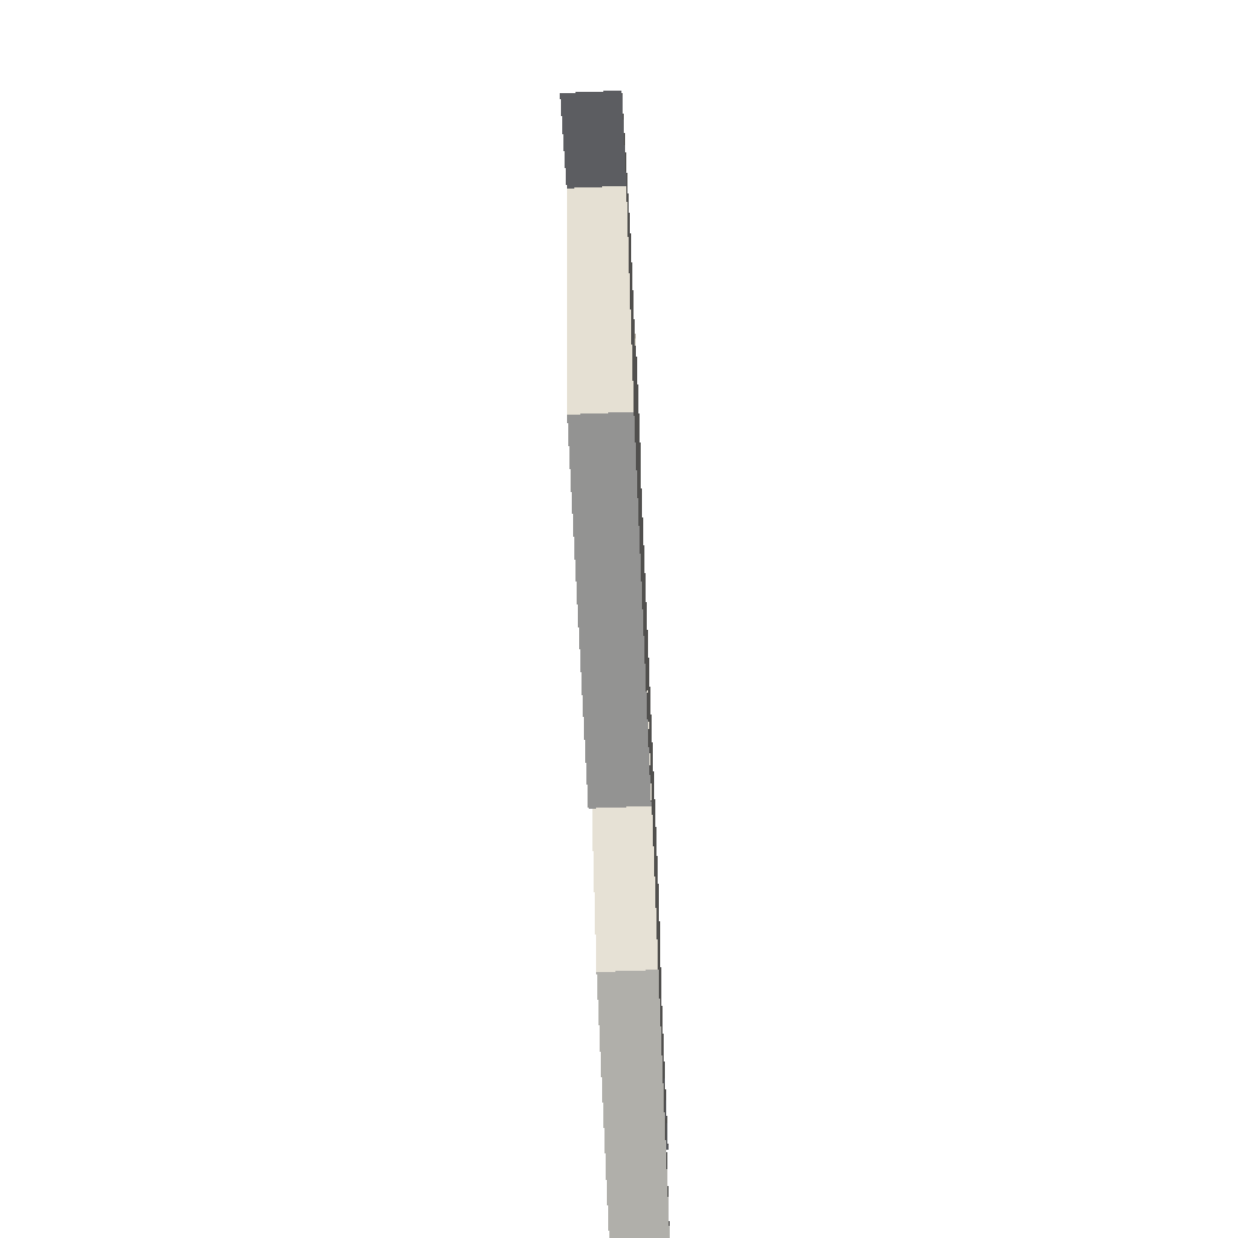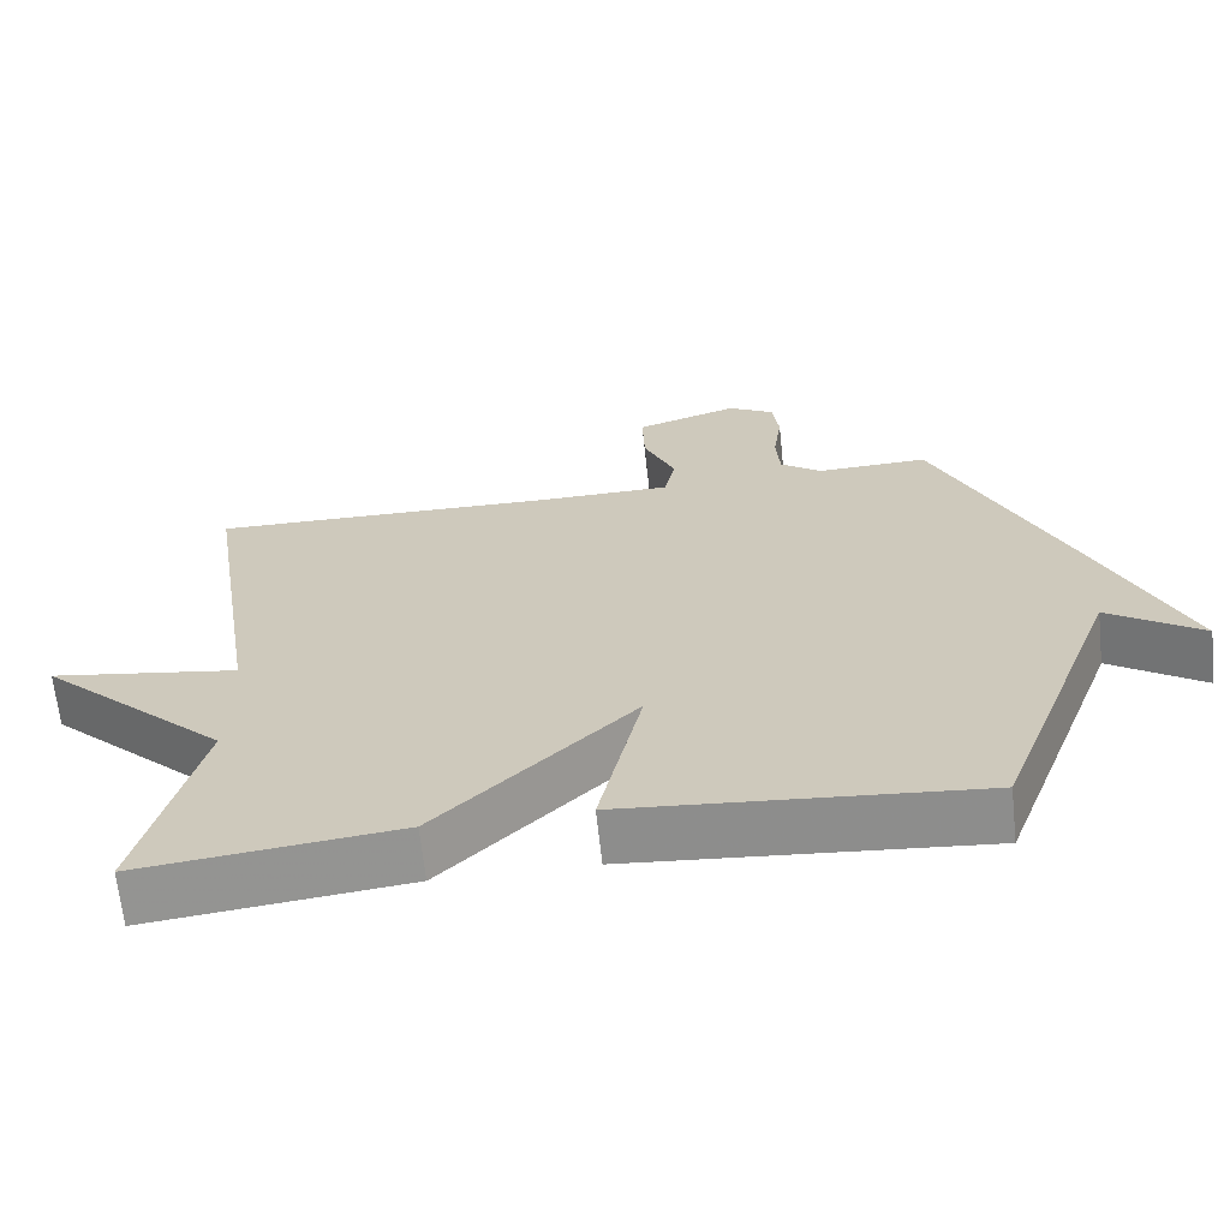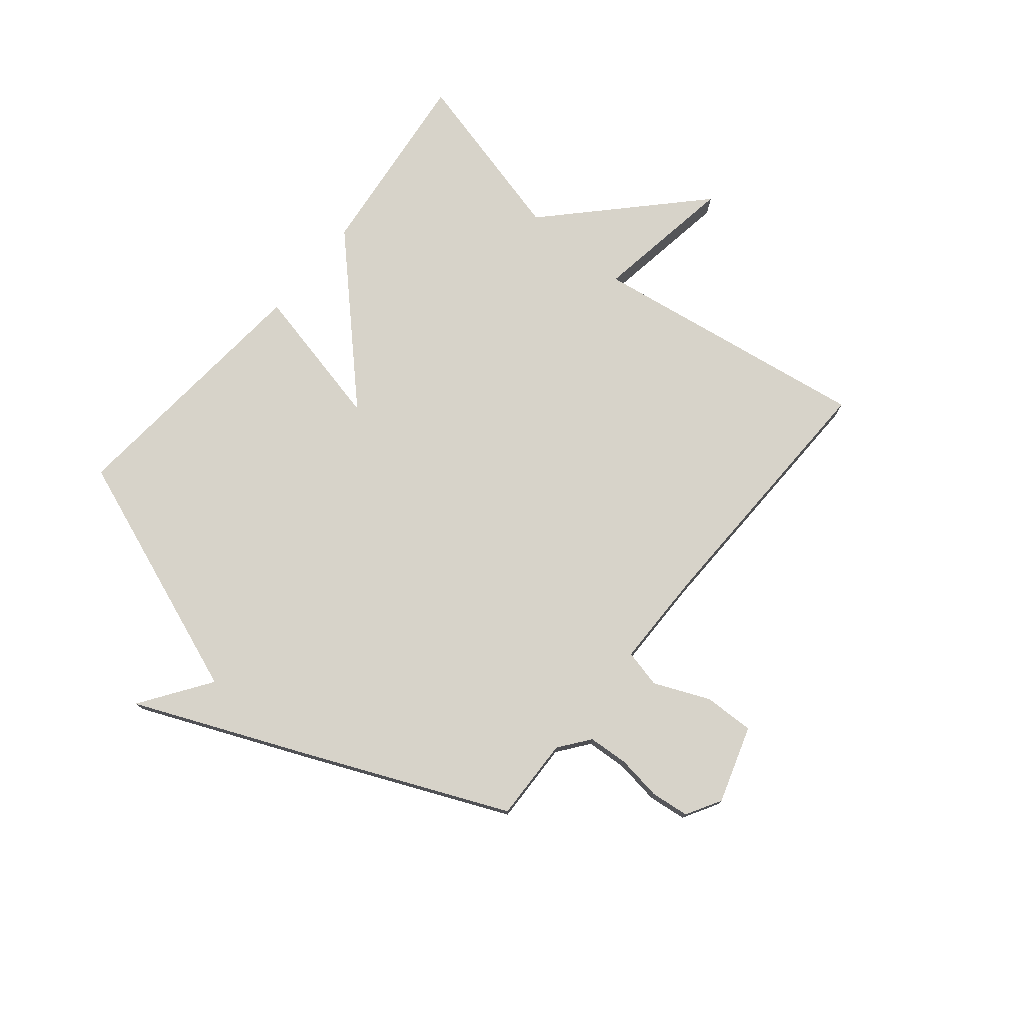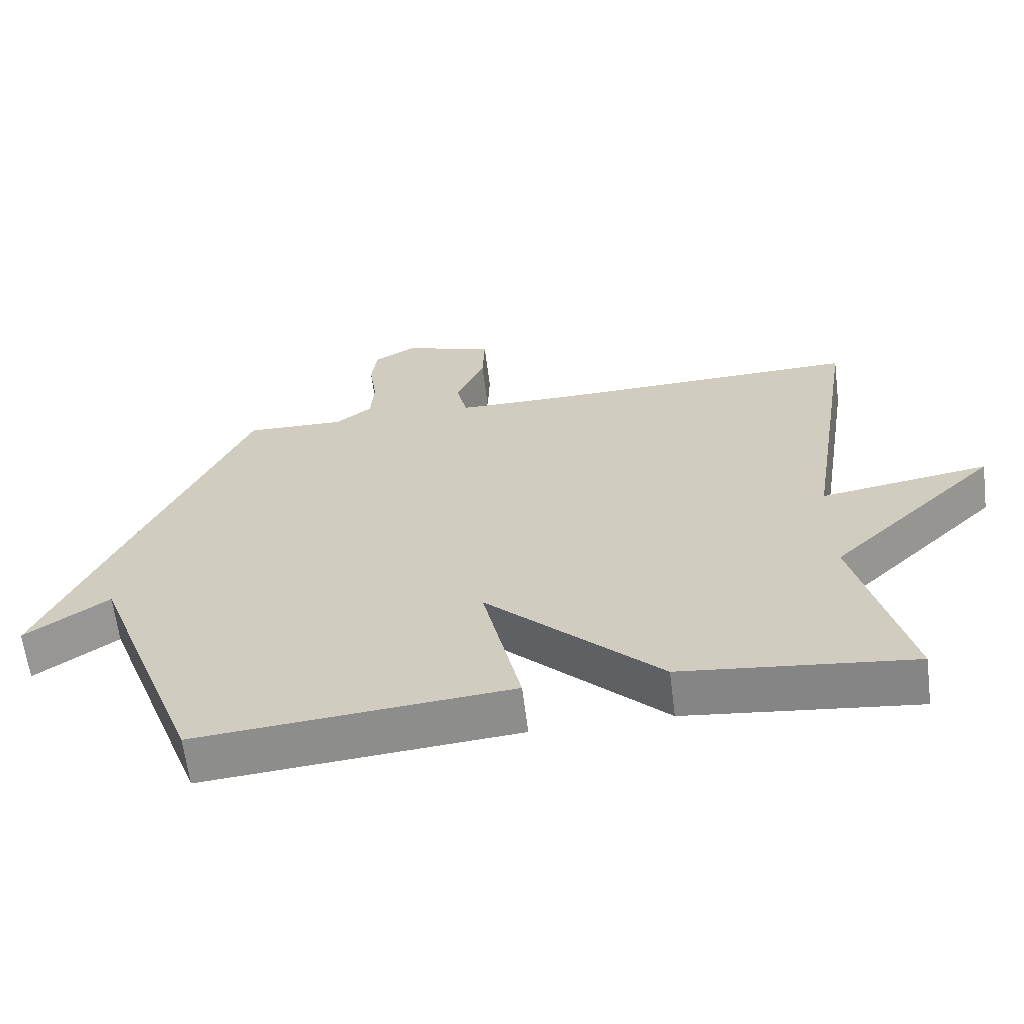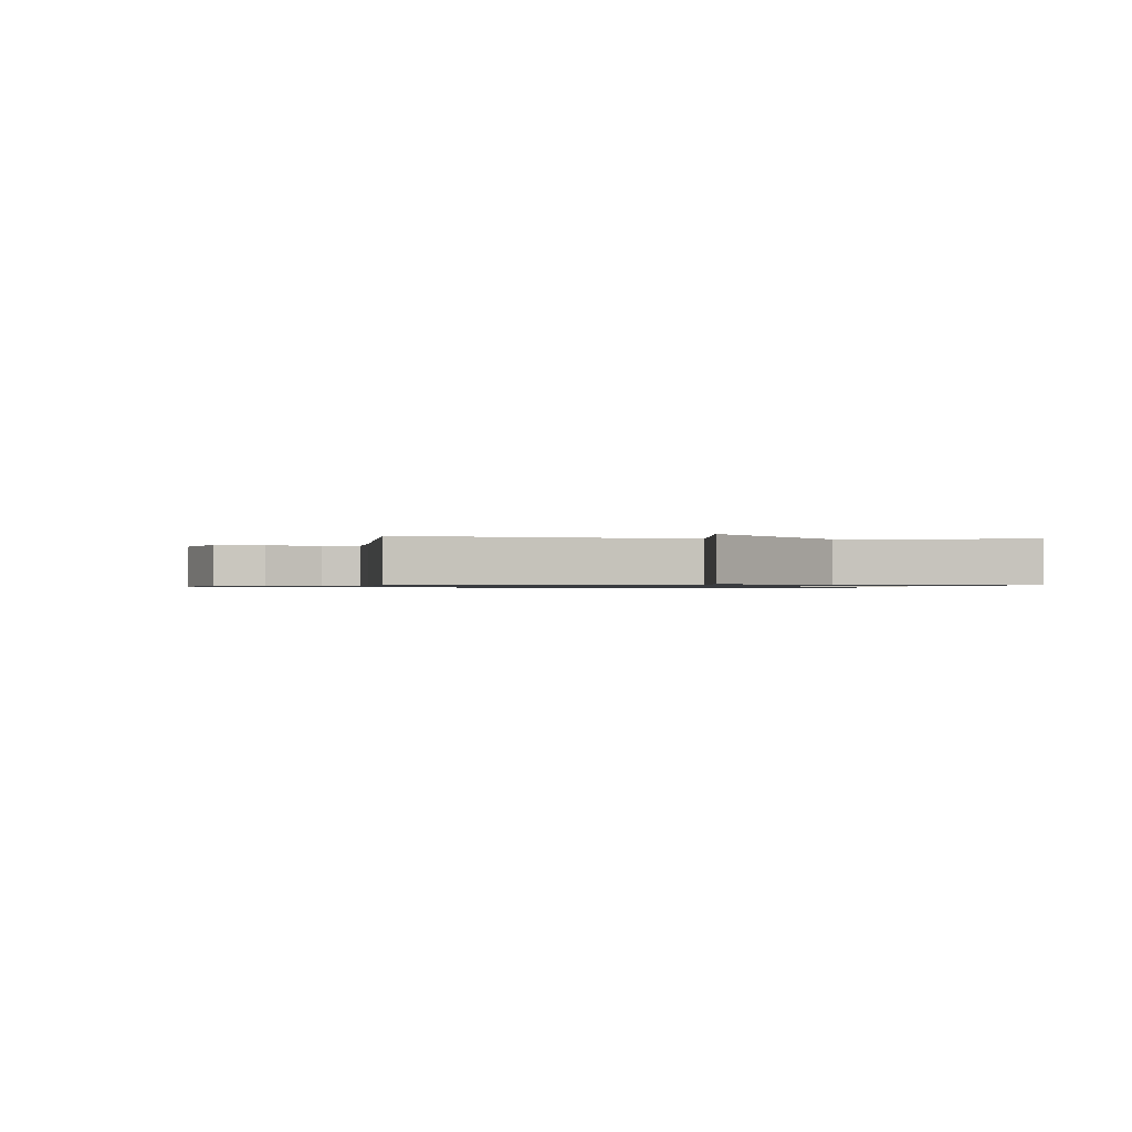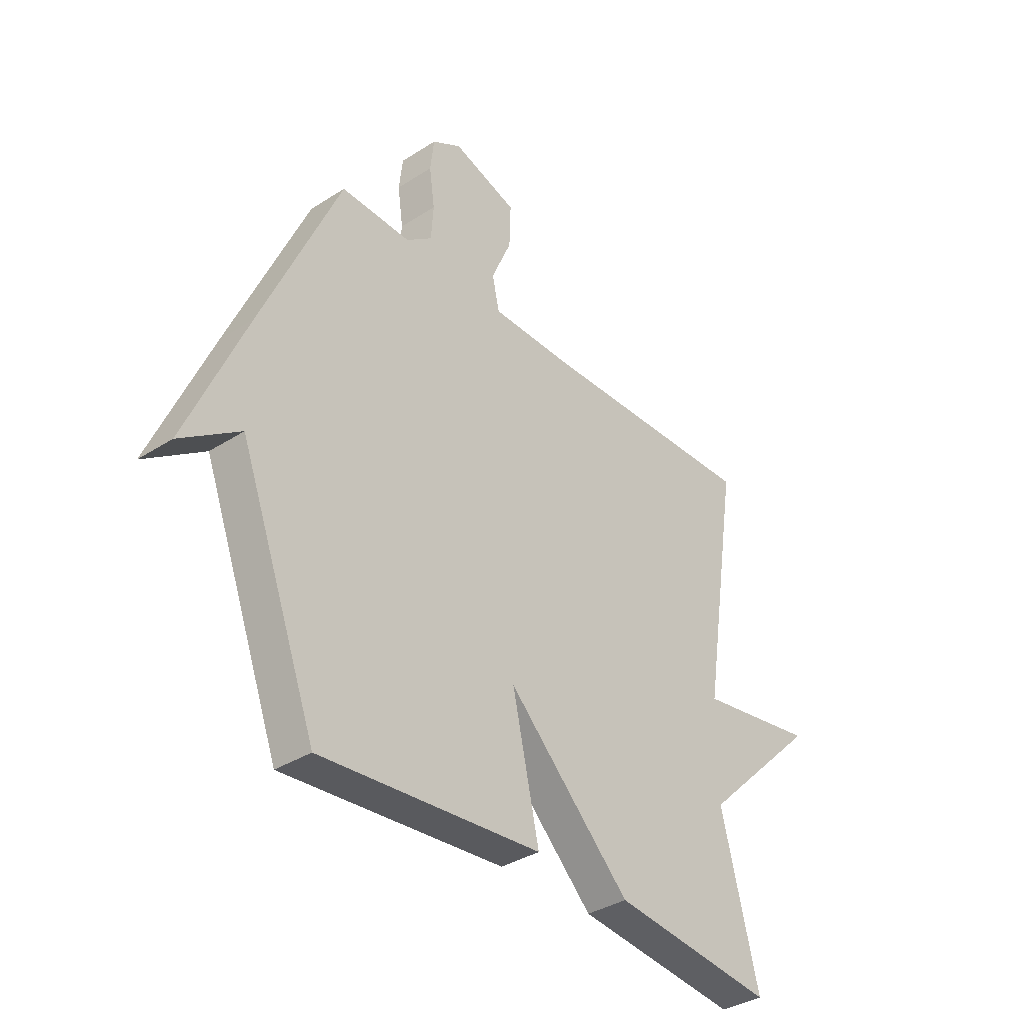
<metadata>
{"format":"obj","ext":"obj","renderer":"f3d","projection":"perspective","resolution":1024,"background":"white","views":[{"elev":-71.5,"azim":-87.5,"up":"+Z"},{"elev":-65.8,"azim":-173.9,"up":"+Z"},{"elev":76.4,"azim":-50.4,"up":"+Y"},{"elev":-63.5,"azim":7.2,"up":"+Z"},{"elev":-0.8,"azim":81.0,"up":"+Y"},{"elev":-35.7,"azim":-49.7,"up":"+Z"}]}
</metadata>
<code>
v 0.5 0.07 -0.5
v 0.161 0.07 -0.461
v -0.095 0.07 -0.208
v -0.039 0.07 -0.461
v -0.5 0.07 -0.5
v -0.662 0.07 -0.068
v -0.785 0.07 -0.153
v -0.662 0.07 0.132
v -0.5 0.07 0.5
v -0.354 0.07 0.495
v -0.3 0.07 0.536
v -0.295 0.07 0.607
v -0.306 0.07 0.686
v -0.298 0.07 0.753
v -0.237 0.07 0.788
v -0.102 0.07 0.744
v -0.105 0.07 0.656
v -0.147 0.07 0.559
v -0.132 0.07 0.492
v 0.038 0.07 0.49
v 0.5 0.07 0.5
v 0.423 0.07 0.008
v 0.671 0.07 0.047
v 0.423 0.07 -0.192
v 0.5 0 -0.5
v 0.161 0 -0.461
v -0.095 0 -0.208
v -0.039 0 -0.461
v -0.5 0 -0.5
v -0.662 0 -0.068
v -0.785 0 -0.153
v -0.662 0 0.132
v -0.5 0 0.5
v -0.354 0 0.495
v -0.3 0 0.536
v -0.295 0 0.607
v -0.306 0 0.686
v -0.298 0 0.753
v -0.237 0 0.788
v -0.102 0 0.744
v -0.105 0 0.656
v -0.147 0 0.559
v -0.132 0 0.492
v 0.038 0 0.49
v 0.5 0 0.5
v 0.423 0 0.008
v 0.671 0 0.047
v 0.423 0 -0.192
f 22 23 24
f 20 21 22
f 19 20 22 24
f 16 17 18
f 15 16 18
f 14 15 18
f 13 14 18
f 12 13 18
f 11 12 18 19
f 1 2 3
f 24 1 3
f 19 24 3
f 11 19 3
f 10 11 3
f 8 9 10
f 7 8 10
f 6 7 10
f 5 6 10
f 4 5 10
f 3 4 10
f 48 47 46
f 46 45 44
f 48 46 44 43
f 42 41 40
f 42 40 39
f 42 39 38
f 42 38 37
f 42 37 36
f 43 42 36 35
f 27 26 25
f 27 25 48
f 27 48 43
f 27 43 35
f 27 35 34
f 34 33 32
f 34 32 31
f 34 31 30
f 34 30 29
f 34 29 28
f 34 28 27
f 1 25 26 2
f 2 26 27 3
f 3 27 28 4
f 4 28 29 5
f 5 29 30 6
f 6 30 31 7
f 7 31 32 8
f 8 32 33 9
f 9 33 34 10
f 10 34 35 11
f 11 35 36 12
f 12 36 37 13
f 13 37 38 14
f 14 38 39 15
f 15 39 40 16
f 16 40 41 17
f 17 41 42 18
f 18 42 43 19
f 19 43 44 20
f 20 44 45 21
f 21 45 46 22
f 22 46 47 23
f 23 47 48 24
f 24 48 25 1

</code>
